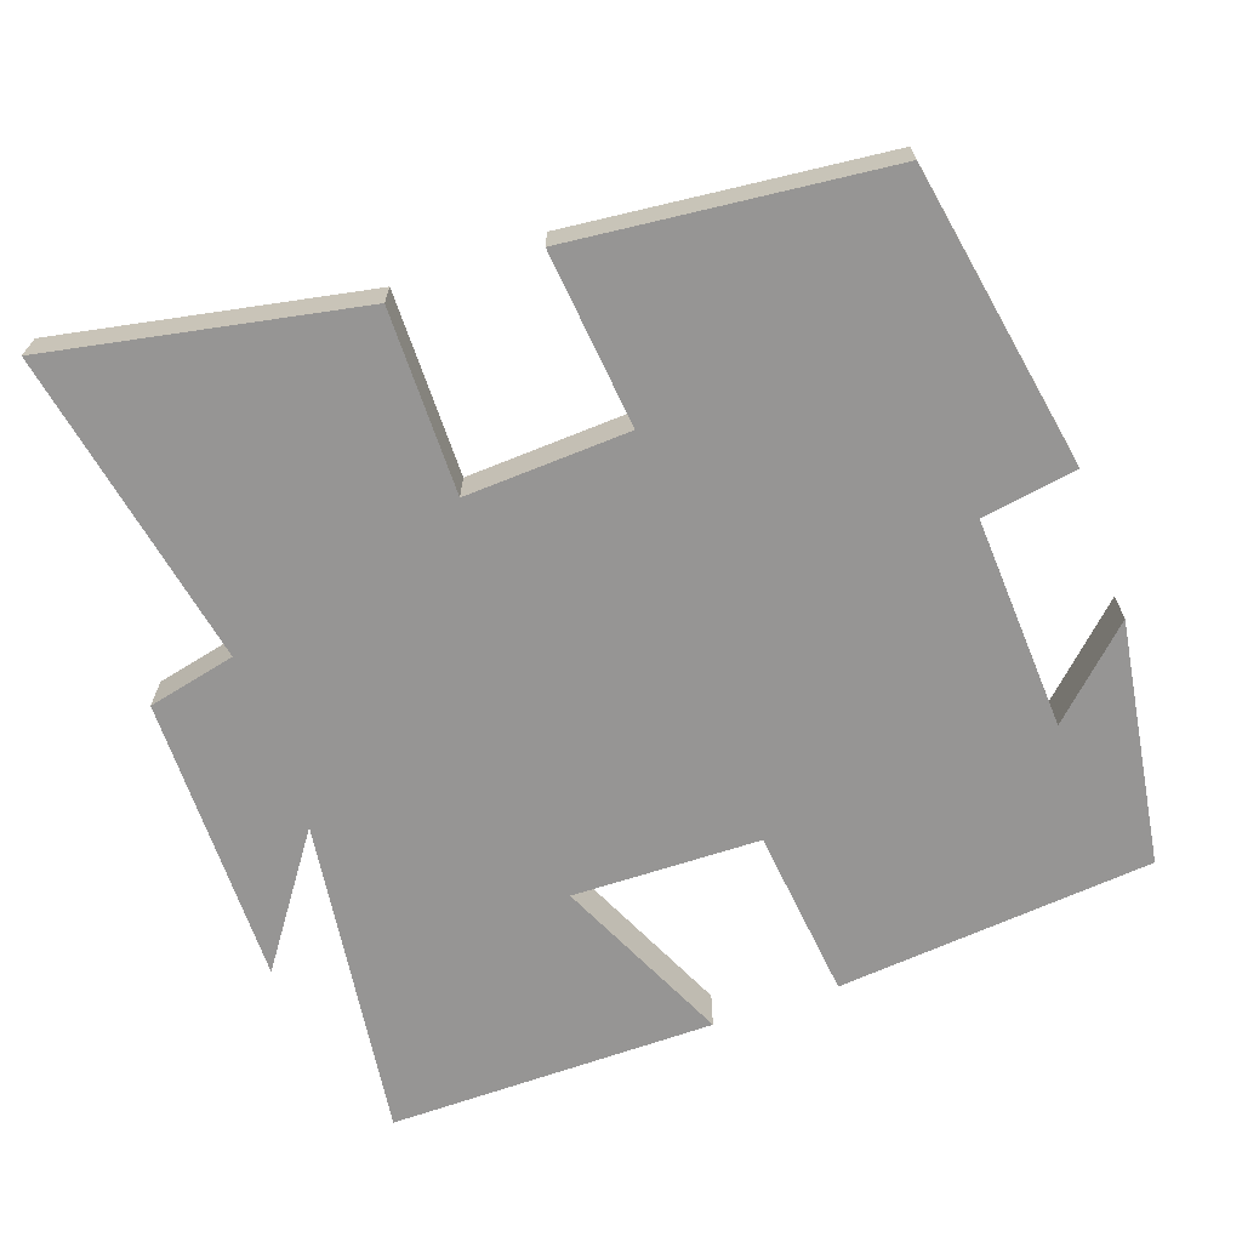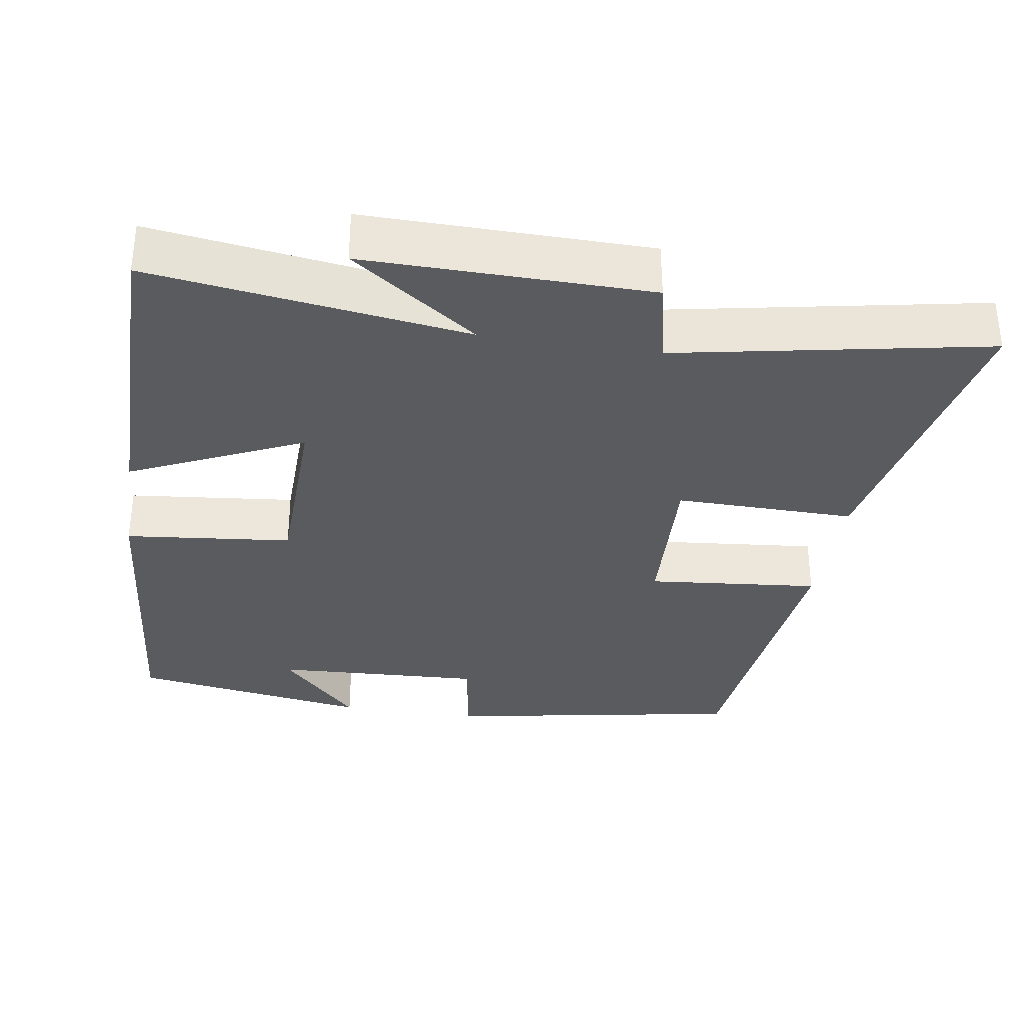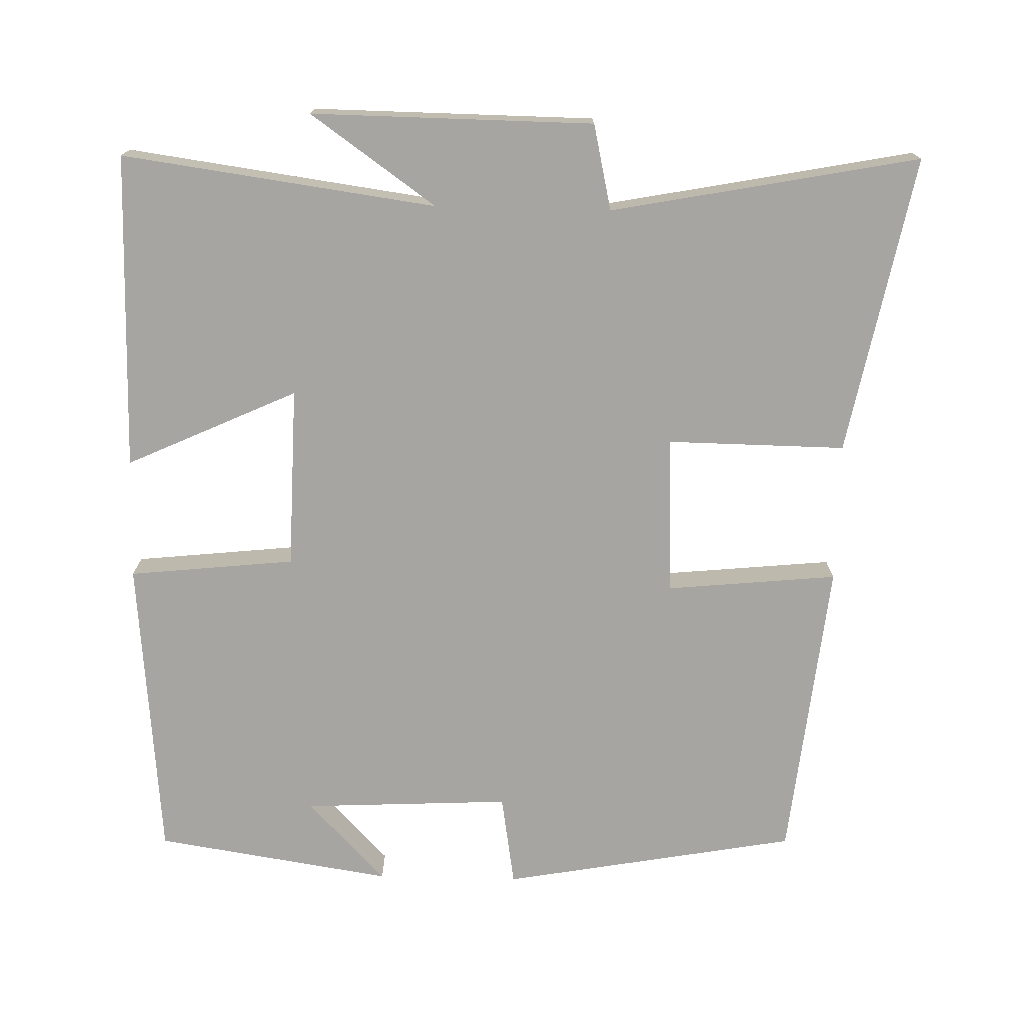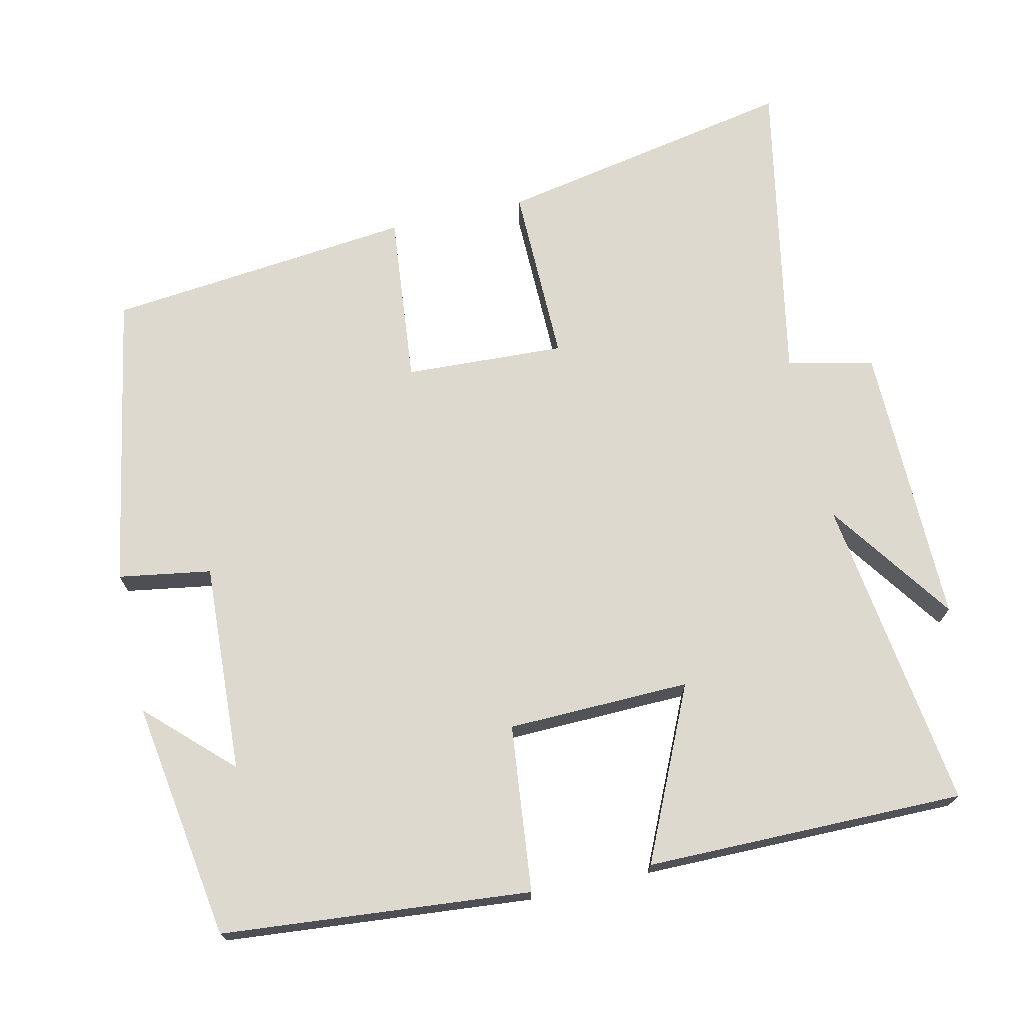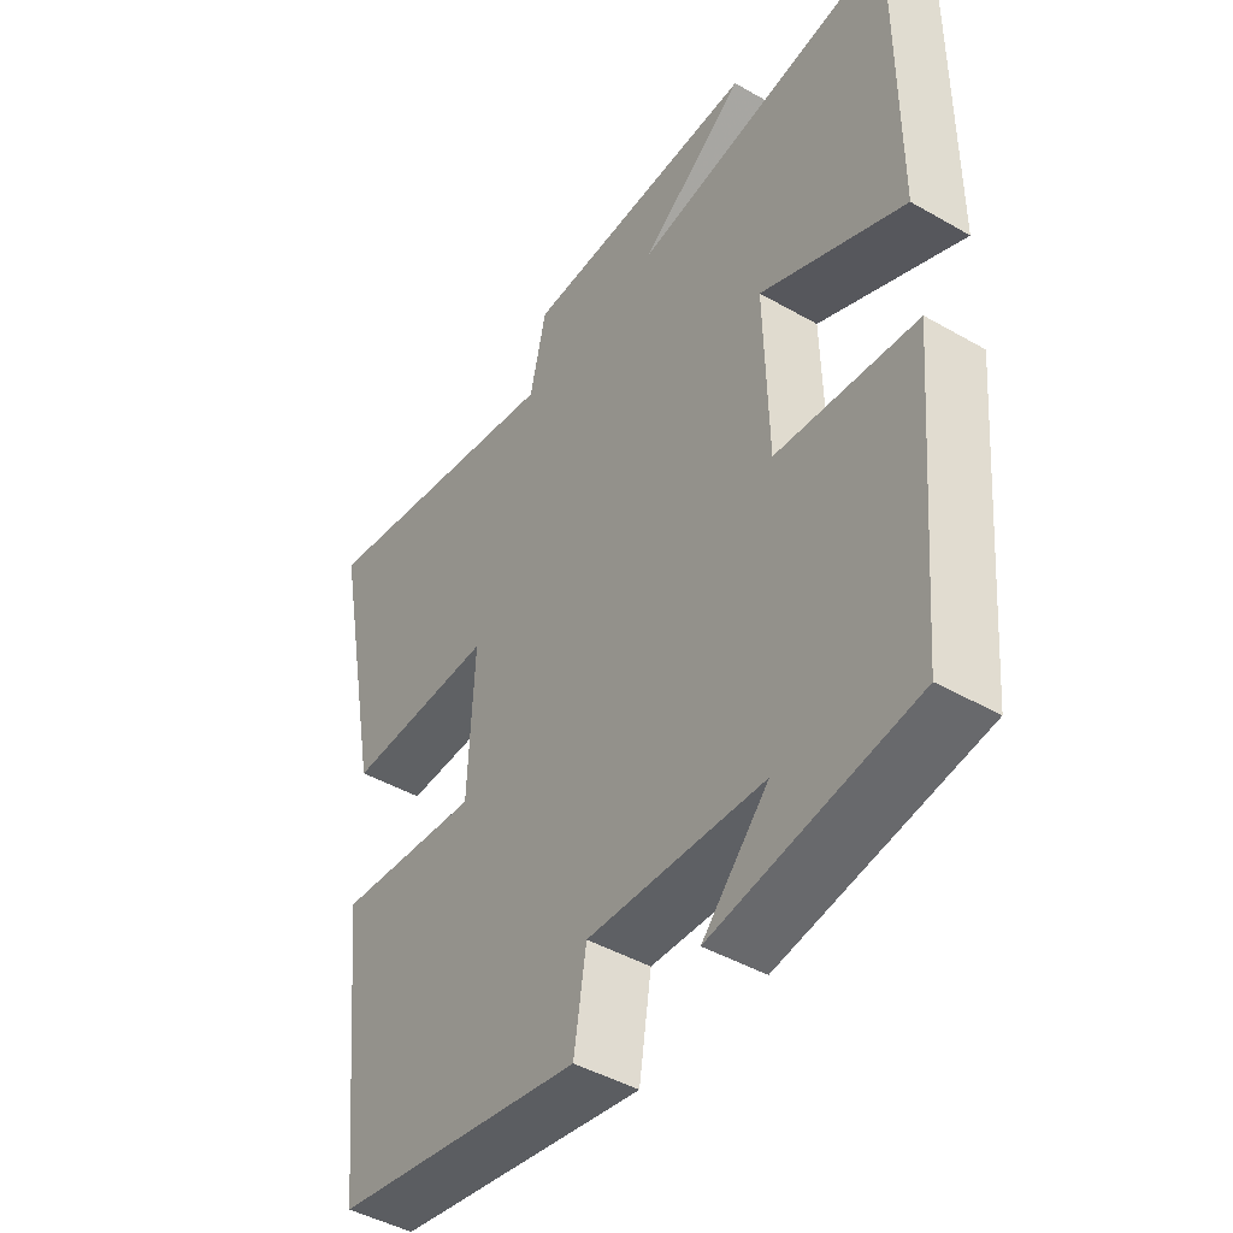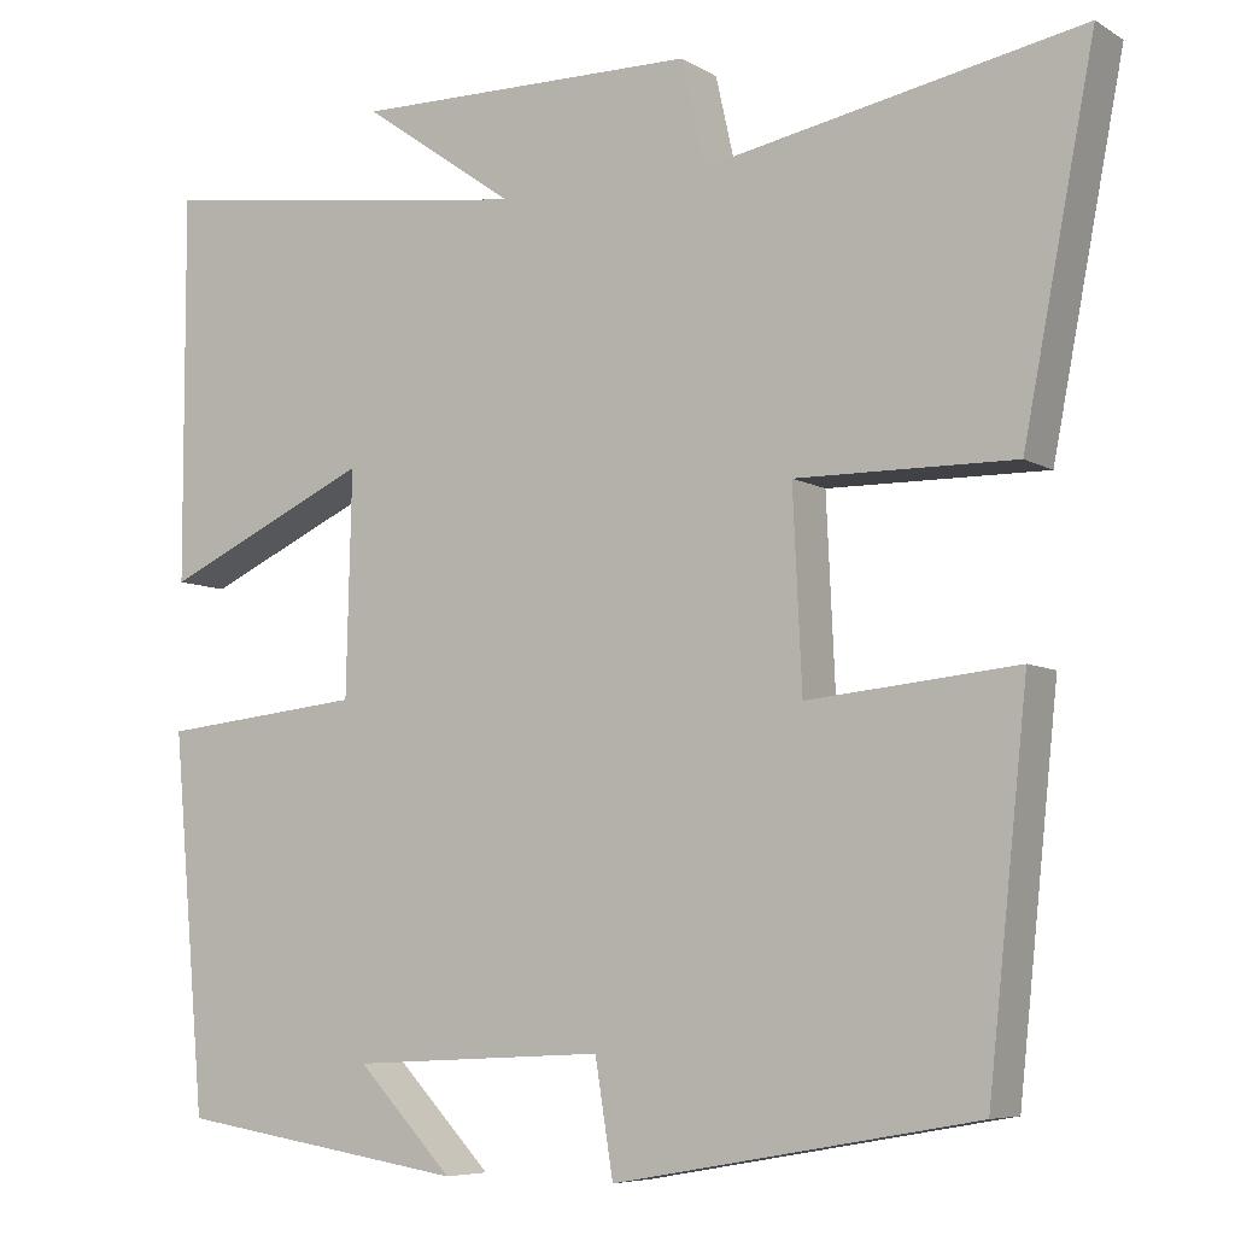
<metadata>
{"format":"obj","ext":"obj","renderer":"f3d","projection":"perspective","resolution":1024,"background":"white","views":[{"elev":-67.5,"azim":109.5,"up":"+Y"},{"elev":-33.5,"azim":-9.0,"up":"+Y"},{"elev":-73.8,"azim":-1.4,"up":"+Y"},{"elev":71.4,"azim":-102.7,"up":"+Y"},{"elev":-45.0,"azim":-123.6,"up":"+Z"},{"elev":-6.8,"azim":31.5,"up":"+Z"}]}
</metadata>
<code>
v -0.463 0.07 -0.45
v -0.5 0.07 -0.035
v -0.275 0.07 -0.011
v -0.269 0.07 0.235
v -0.5 0.07 0.129
v -0.501 0.07 0.558
v -0.076 0.07 0.5
v -0.246 0.07 0.62
v 0.136 0.07 0.616
v 0.162 0.07 0.5
v 0.579 0.07 0.58
v 0.5 0.07 0.175
v 0.258 0.07 0.178
v 0.268 0.07 -0.038
v 0.5 0.07 -0.015
v 0.456 0.07 -0.428
v 0.055 0.07 -0.5
v 0.035 0.07 -0.375
v -0.247 0.07 -0.389
v -0.141 0.07 -0.5
v -0.463 0 -0.45
v -0.5 0 -0.035
v -0.275 0 -0.011
v -0.269 0 0.235
v -0.5 0 0.129
v -0.501 0 0.558
v -0.076 0 0.5
v -0.246 0 0.62
v 0.136 0 0.616
v 0.162 0 0.5
v 0.579 0 0.58
v 0.5 0 0.175
v 0.258 0 0.178
v 0.268 0 -0.038
v 0.5 0 -0.015
v 0.456 0 -0.428
v 0.055 0 -0.5
v 0.035 0 -0.375
v -0.247 0 -0.389
v -0.141 0 -0.5
f 19 20 1
f 15 16 17 18
f 14 15 18 19
f 13 14 19 1
f 10 11 12 13
f 7 8 9 10
f 7 10 13
f 4 5 6 7
f 3 4 7 13
f 1 2 3
f 1 3 13
f 21 40 39
f 38 37 36 35
f 39 38 35 34
f 21 39 34 33
f 33 32 31 30
f 30 29 28 27
f 33 30 27
f 27 26 25 24
f 33 27 24 23
f 23 22 21
f 33 23 21
f 1 21 22 2
f 2 22 23 3
f 3 23 24 4
f 4 24 25 5
f 5 25 26 6
f 6 26 27 7
f 7 27 28 8
f 8 28 29 9
f 9 29 30 10
f 10 30 31 11
f 11 31 32 12
f 12 32 33 13
f 13 33 34 14
f 14 34 35 15
f 15 35 36 16
f 16 36 37 17
f 17 37 38 18
f 18 38 39 19
f 19 39 40 20
f 20 40 21 1

</code>
